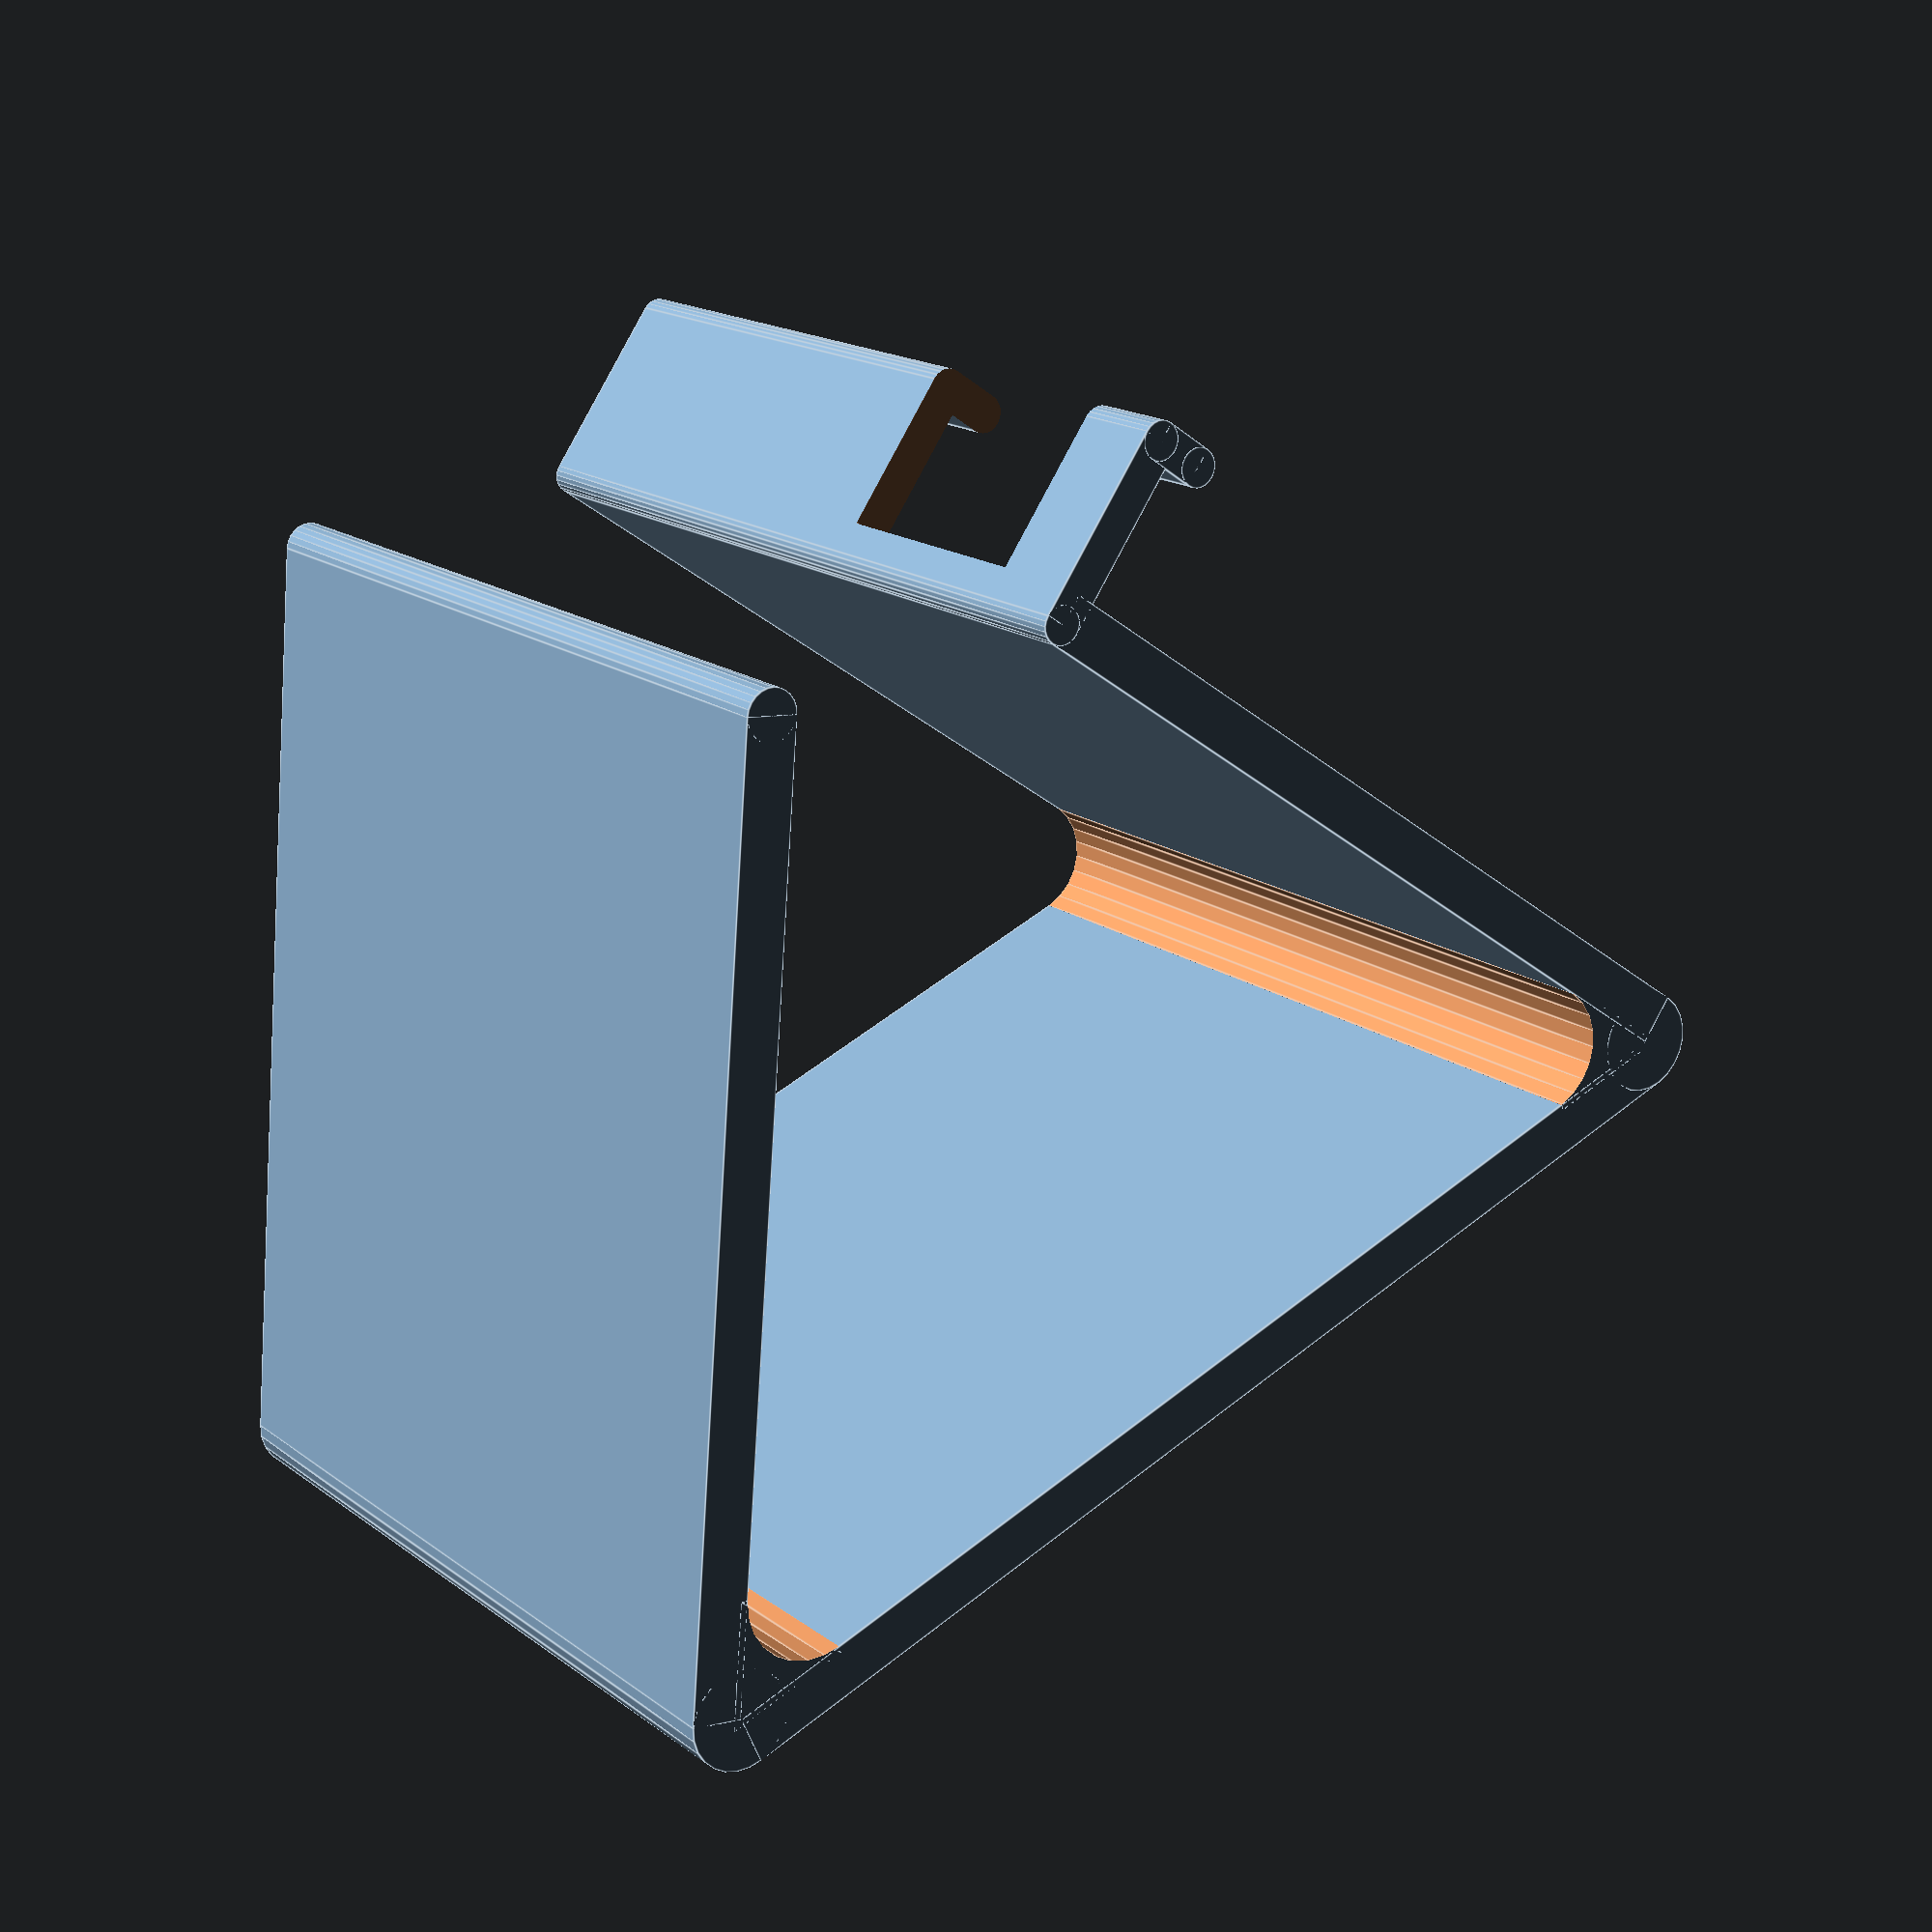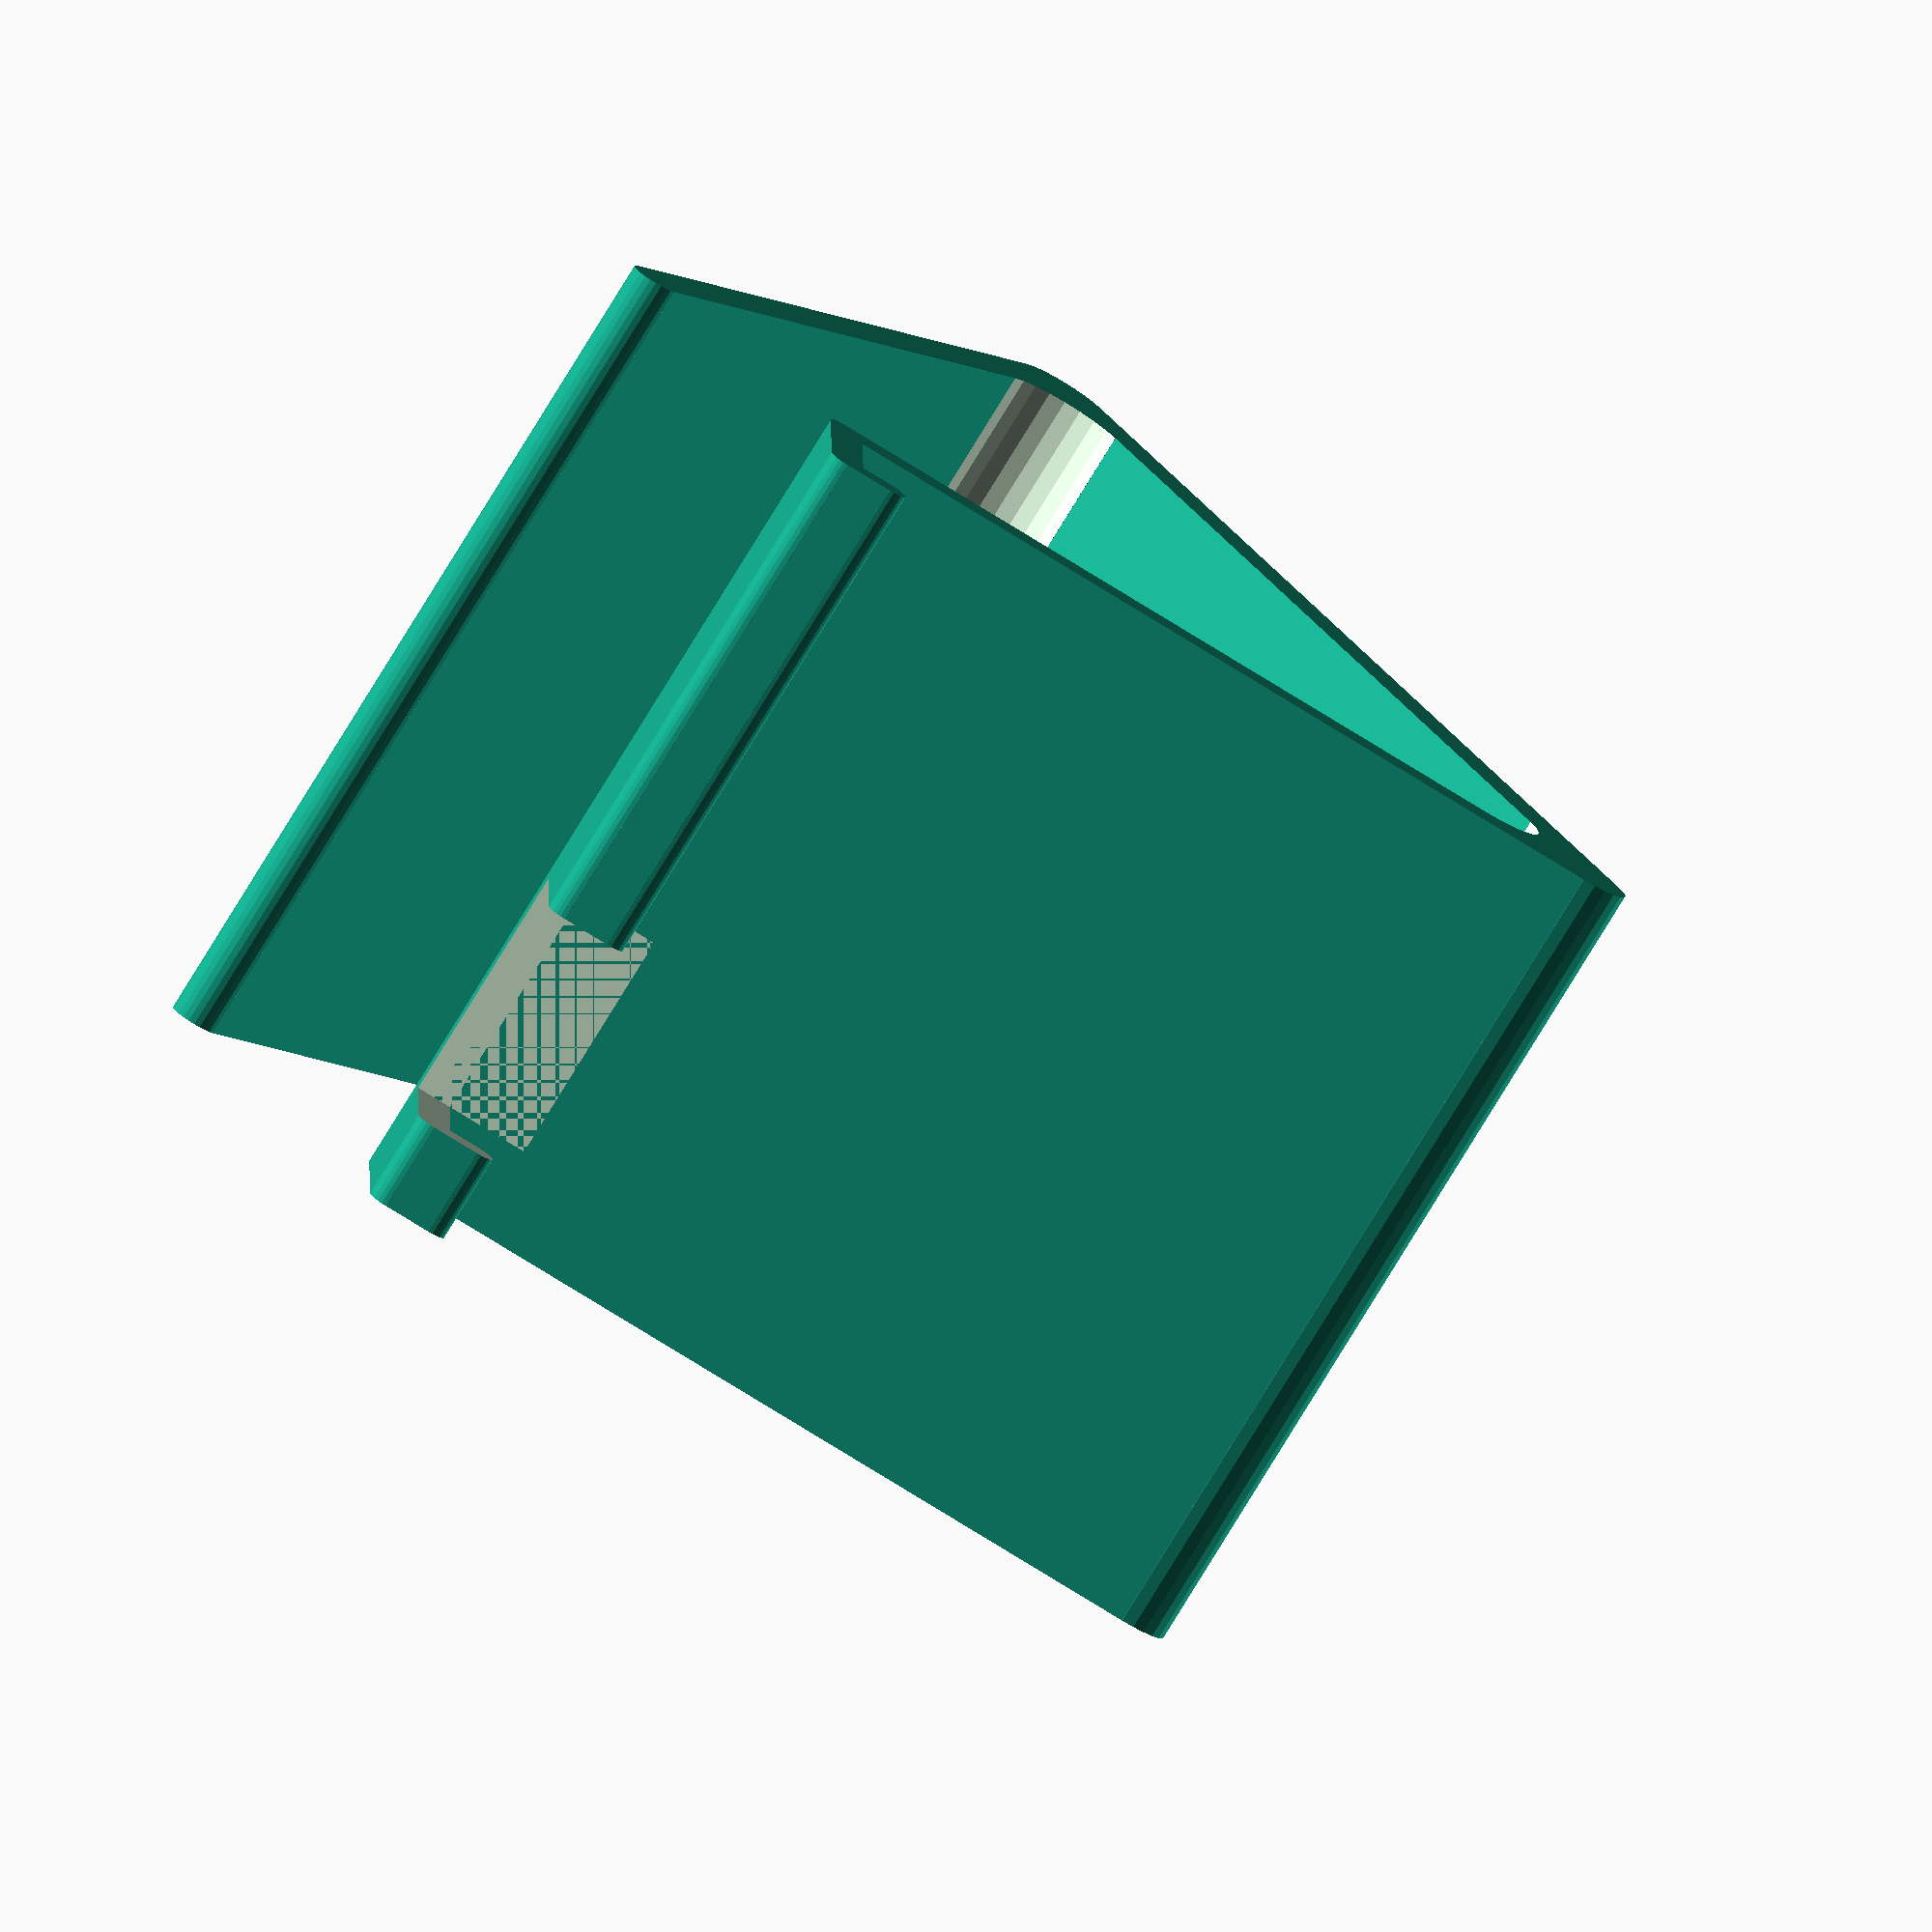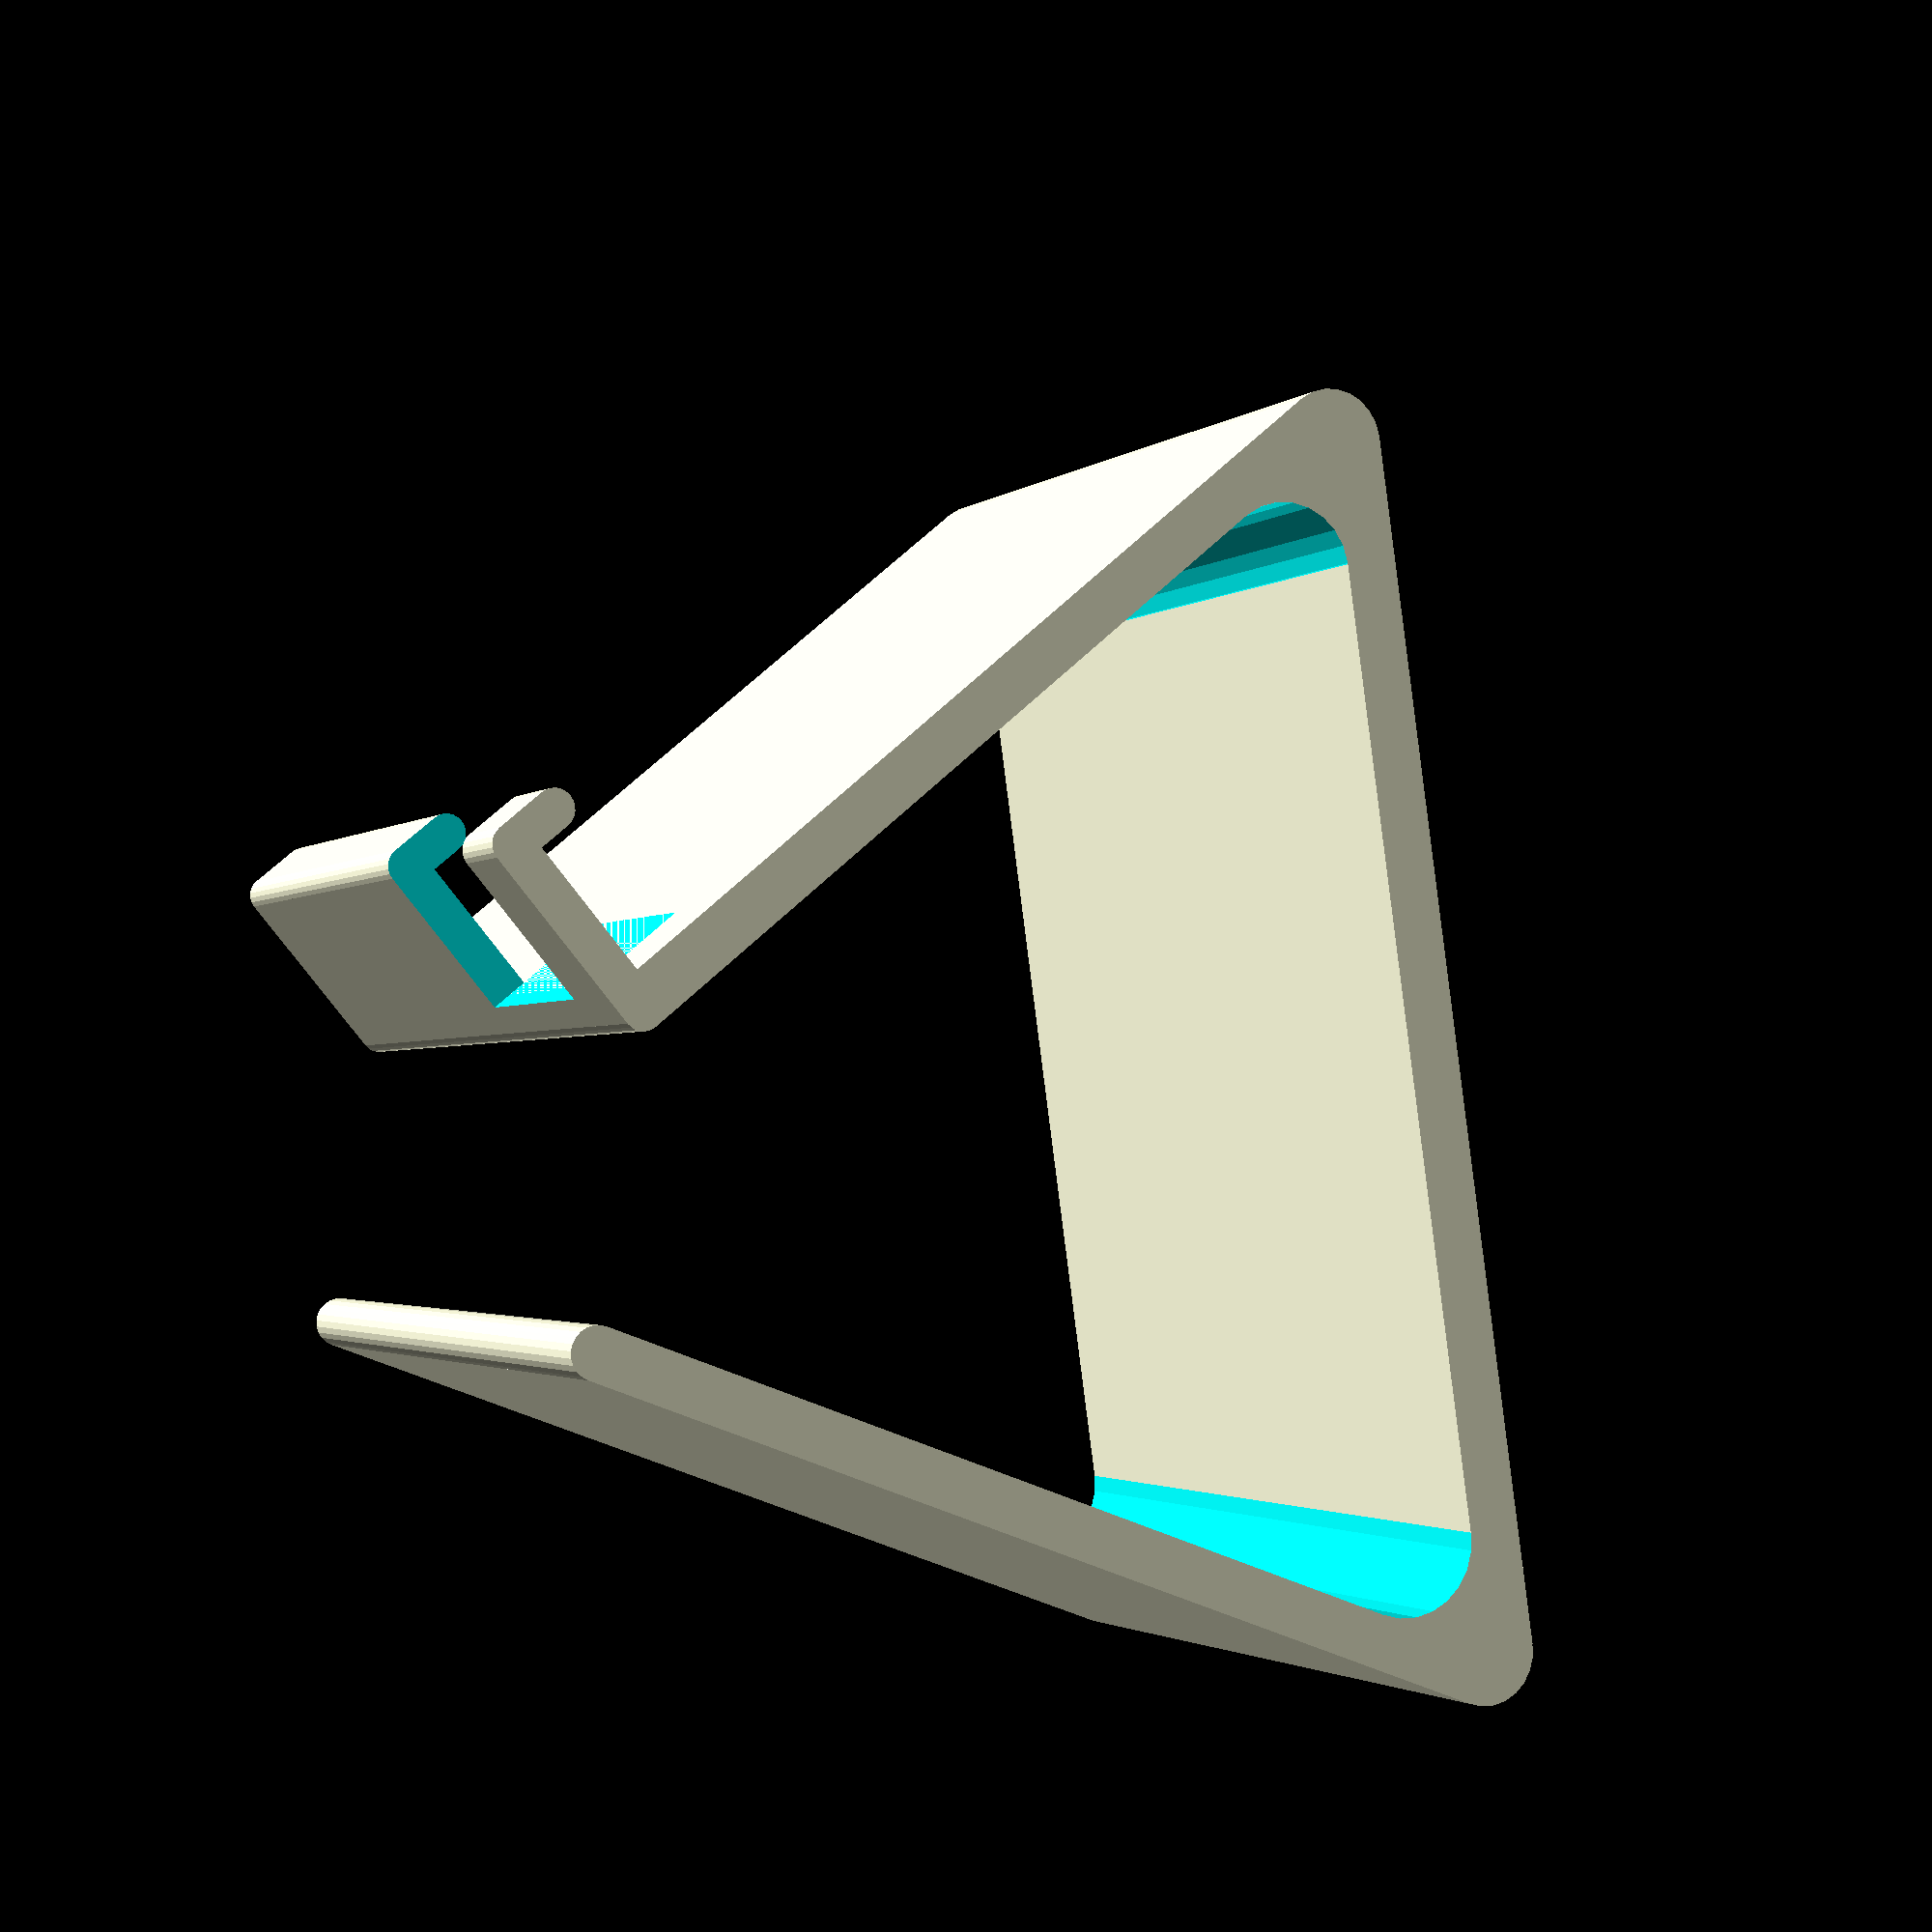
<openscad>
// OpenSCAD file to create custom sized/configured phone or tablet stand.
//
// preview[view:south east, tilt:top diagonal]
//
// Created May 29th, 2018 by Allan M. Estes
// First upload to Thingiverse Feb. 16th, 2019
//
// to do:
//   allow interior corner fillets to be scalled
//
// Last modified Feb. 16th, 2019

orientation = 1; // [1:for viewing,0:for printing]
// - how thick the base, back and face will be.
thick = 4;
// - overall width of stand.
stand_width  = 71;
// (base dimensions are width x base_length x thick)
base_length  = 80;  // outside measure
// (back dimensions are width x back_length x thick)
back_length = 100;  // back outside measure
// - zero degrees is folded flat against base, ninety is vertical.
back_angle  = 62;  // [1:179]
// (face/front dimensions are width x face_length x thick)
face_length  = 75;  // face outside measure
// - zero degrees is horizontal, negative ninety is hanging vertically.
face_angle  = -60;  // [-90:0]

// - device rests on ledge, it should equal or excced device thickness
ledge = 11;  // inside measure
// - creates opening in ledge (for charge cable, etc.), 0 to disable
ledge_gap_length = 20;
// - gap position: >0 moves gap left of stand center, <0 moves right
ledge_gap_offset = -18;
;

// - size of notch at end/edge of ledge (headphone plug, speaker, etc.), 0 for none, >0 on left end, <0 on right end
ledge_edge_slot_length = 0;
ledge_edge_slot_width = 0;
ledge_edge_slot_pos = 0;    // [1:back of ledge,0:center of ledge,-1:front_of ledge]

// - opening in back and face (depending on angles and sizes) of stand
arch_width  = 0;        // must be narrower than width
arch_height = 33;       // must be larger than or equal to arch_width

// - internal fill at bends.
fillet = 2; // [1:minumum, 2:light, 3:medium, 4:heavy, 5:maximum]

module dummy(x) {
}

$fn=24;

lip = 2.5;  //outside measure

ledge_thick = thick * .75;
ledge_edge_slot_pct = min(ledge,ledge_edge_slot_width)/ledge;

width = stand_width;
base  = base_length-thick*1.5;
back = back_length-thick*2;
face  = face_length-thick-ledge_thick/2;

base_back_angle = back_angle;
back_face_angle =  180+face_angle-back_angle;

orient_x   = orientation ? width/2 : -base/2;
orient_y   = orientation ? base_length/2 : -sin(back_angle)*back_length/2;
orient_rot = orientation ? 90 : 0;

//  Start of Code...

module fold(angle,radius,hgt) {
foo = min(angle,90)/90 * fillet;
thy = radius*foo/sin(angle/2);
hy = radius*foo*1.1/sin(angle/2);
hi = radius*foo*1.1*cos(angle/2);
ry = radius*1.1/sin(angle/2);
ri = radius*1.1*cos(angle/2);
x = hi/tan(angle/2);
    // fillet
    difference(){
        translate([(thy-hy),0,0]) linear_extrude(height=hgt) polygon([[0,0],[x,hi],[hy,0],[x,-hi]]);
    
        translate([thy,0,-.1])
        cylinder(r=radius*foo,h=hgt+.2);
    }
    // rounding
    difference(){
        cylinder(r=radius,h=hgt);
        translate([0,0,-.1]) linear_extrude(height=hgt+.2) polygon([[0,0],[ri,ry],[ry,ry],[ry,-ry],[ri,-ry]]);
    }
}


module ledge_slots() {
    if (ledge_gap_length>0) translate([thick,-.1,width/2+ledge_gap_offset-ledge_gap_length/2])
    cube([ledge+thick,lip*4+.1,ledge_gap_length]);

    if (ledge_edge_slot_length>0) translate([ledge/2+thick+((1-ledge_edge_slot_pct)*ledge/2*ledge_edge_slot_pos),-.1,width-ledge_edge_slot_length/2]) {
        rotate([-90,90,0])
        cylinder(d=ledge*ledge_edge_slot_pct,h=ledge_thick+.2);
        translate([-ledge/2*ledge_edge_slot_pct,0,0])
        cube([ledge*ledge_edge_slot_pct,ledge_thick+.2,ledge_edge_slot_length]);
    }

    if (ledge_edge_slot_length<0) translate([ledge/2+thick+((ledge_edge_slot_pct)*ledge/2*ledge_edge_slot_pos),-.1,-ledge_edge_slot_length-ledge/2]) {
        rotate([-90,90,0])
        cylinder(d=ledge*ledge_edge_slot_pct,h=ledge_thick+.2);
        translate([-ledge/2*ledge_edge_slot_pct,0,ledge_edge_slot_length])
        cube([ledge*ledge_edge_slot_pct,ledge_thick+.2,-ledge_edge_slot_length]);
    }
}


translate([orient_x,orient_y,0]) rotate([orient_rot,0,-orient_rot])  // position for display or printing
difference() {
    union() {
        //base/back rounding&fillet
        translate([0,thick,0]) rotate(base_back_angle/2,0,0) fold(base_back_angle,thick,width);
        //base front rounding
        translate([base,thick/2,0])
        cylinder(d=thick,h=width);
        //base
        cube([base,thick,width]);
        
        translate([0,thick,0]) rotate([0,0,base_back_angle-90]) {
            //back
            translate([-thick,0,0]) cube([thick,back,width]);
        
            translate([0,back,0]) rotate([0,0,back_face_angle]) translate([0,-face,0]) {
                //face/back rounding&fillet
                translate([0,face,0]) rotate([0,0,-90-back_face_angle/2]) fold(back_face_angle,thick,width);
                //face
                cube([thick,face,width]);

                translate([0,-ledge_thick/2,0]) difference() { // ledge w/holes) & lip
                    union() {
                        translate([ledge_thick/2,0,0]) {
                            //ledge
                            cube([ledge+thick,ledge_thick,width]);
                            //face+ledge rounding
                            translate([0,ledge_thick/2,0])
                            cylinder(d=ledge_thick,h=width);
                        }
                        translate([ledge+thick+ledge_thick/2,ledge_thick/2,0]){
                            //lip
                            translate([-ledge_thick/2,0,0])
                            cube([ledge_thick,lip+(ledge_thick/2),width]);
                            //ledge+lip rounding
                            cylinder(d=ledge_thick,h=width);
                            //lip rounding
                            translate([0,lip+(ledge_thick/2),0])
                            cylinder(d=ledge_thick,h=width);
                        }
                    }
                    ledge_slots();
                }
            }
        }
    }
    //through hole
    translate([-base,thick+.01,(width-arch_width)/2])
    union(){
        cube([base*2.5,arch_height-arch_width/2,arch_width]);
        translate([0,arch_height-arch_width/2,arch_width/2])
        rotate([0,90,0])
        cylinder(d=arch_width,h=base*2.5);
    }
}
</openscad>
<views>
elev=351.7 azim=173.5 roll=236.1 proj=p view=edges
elev=307.7 azim=141.0 roll=312.3 proj=o view=wireframe
elev=100.1 azim=66.7 roll=341.4 proj=p view=wireframe
</views>
